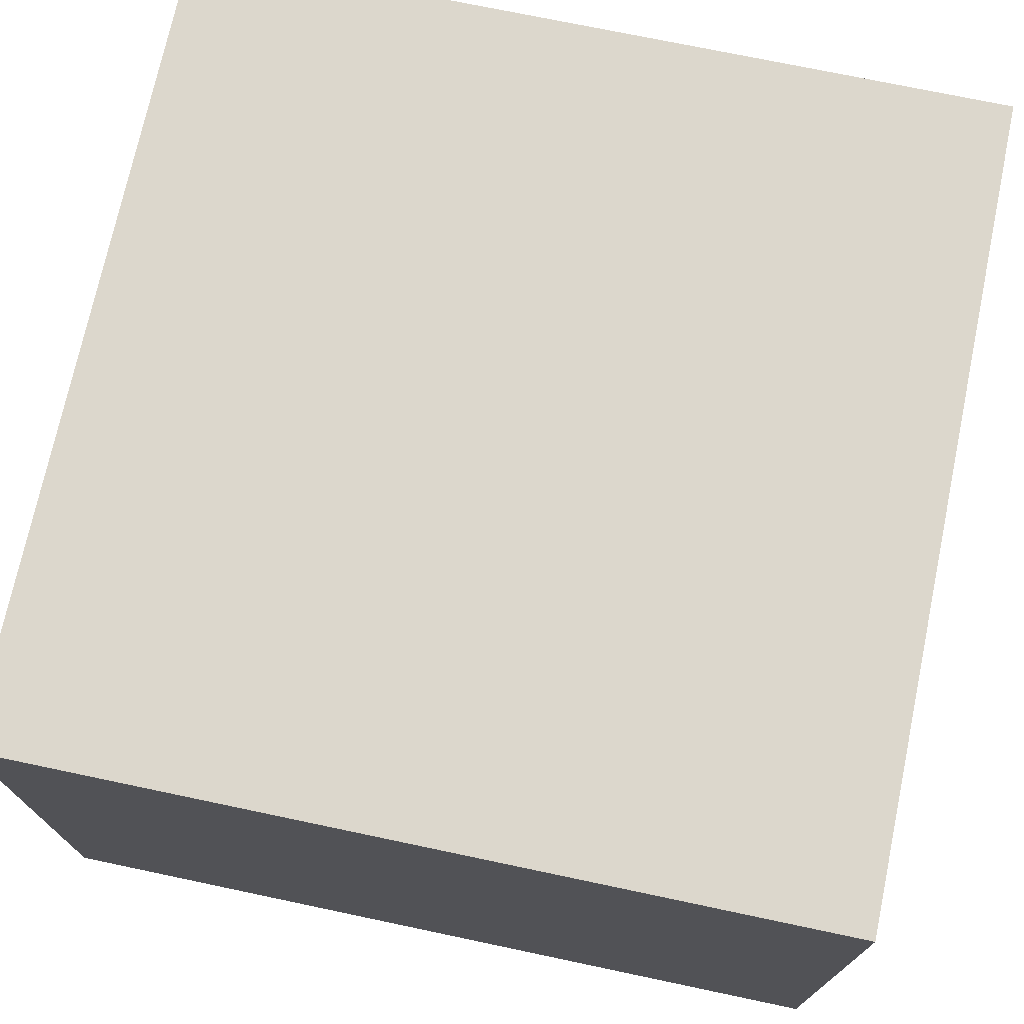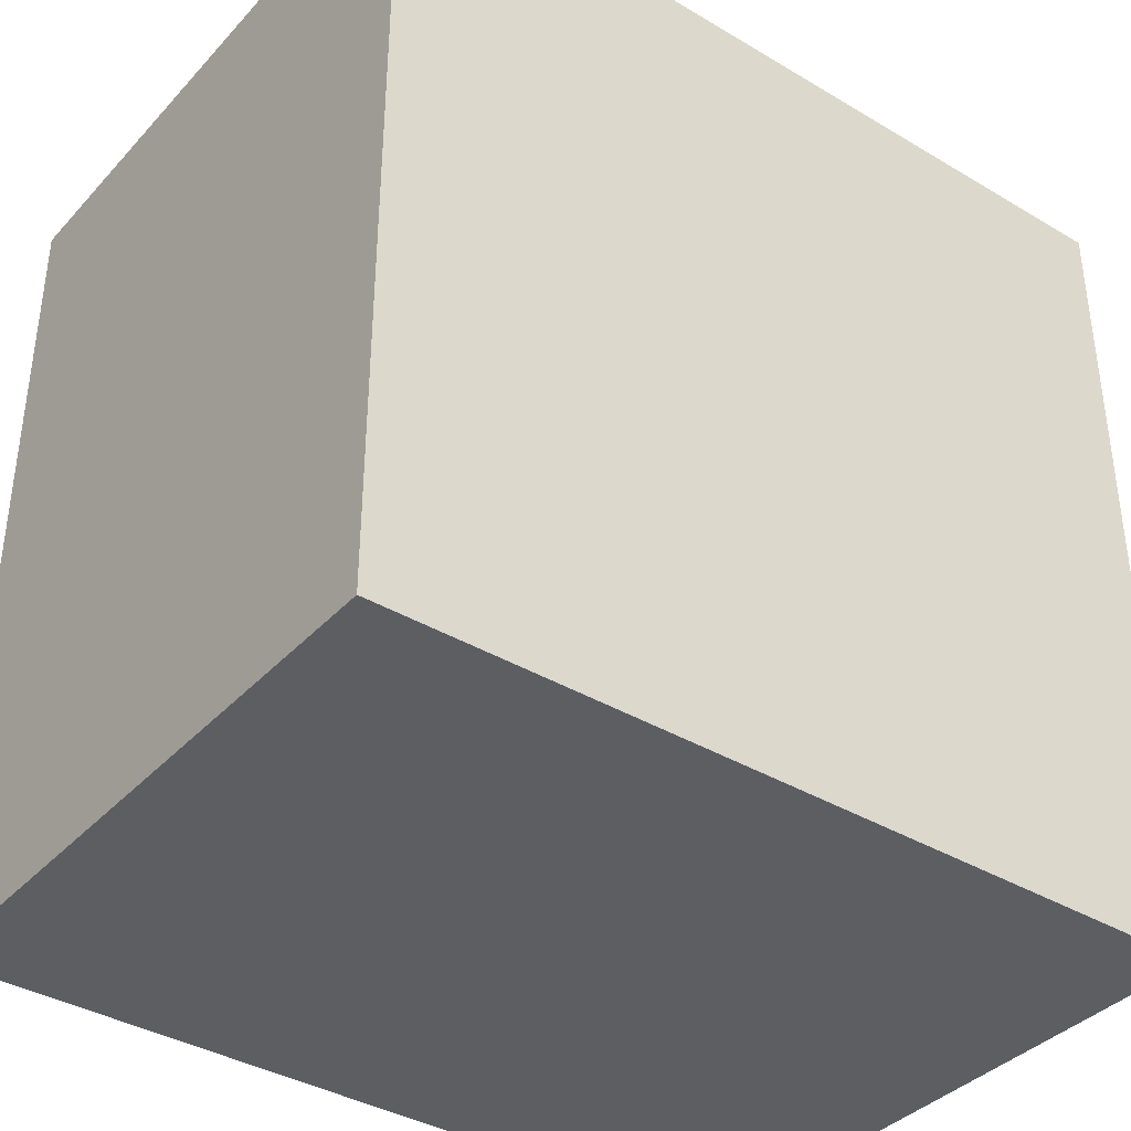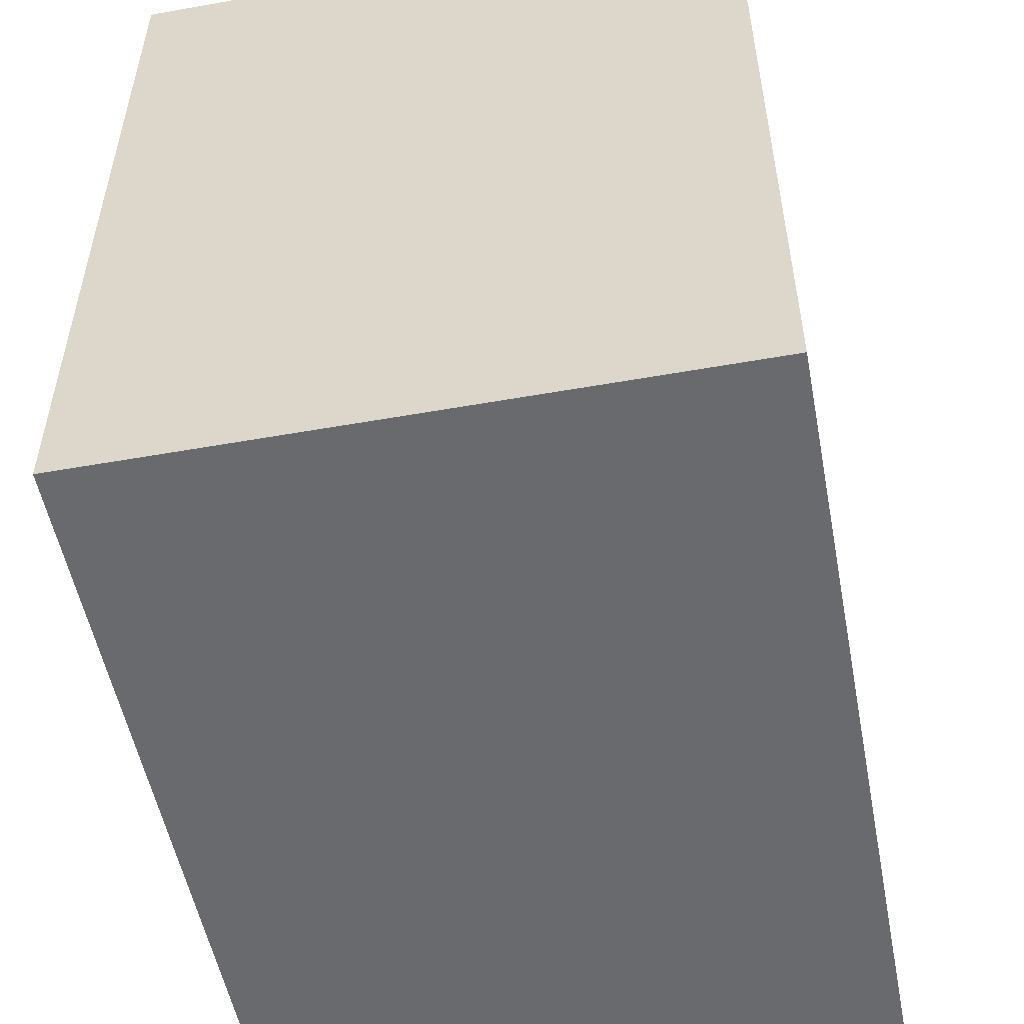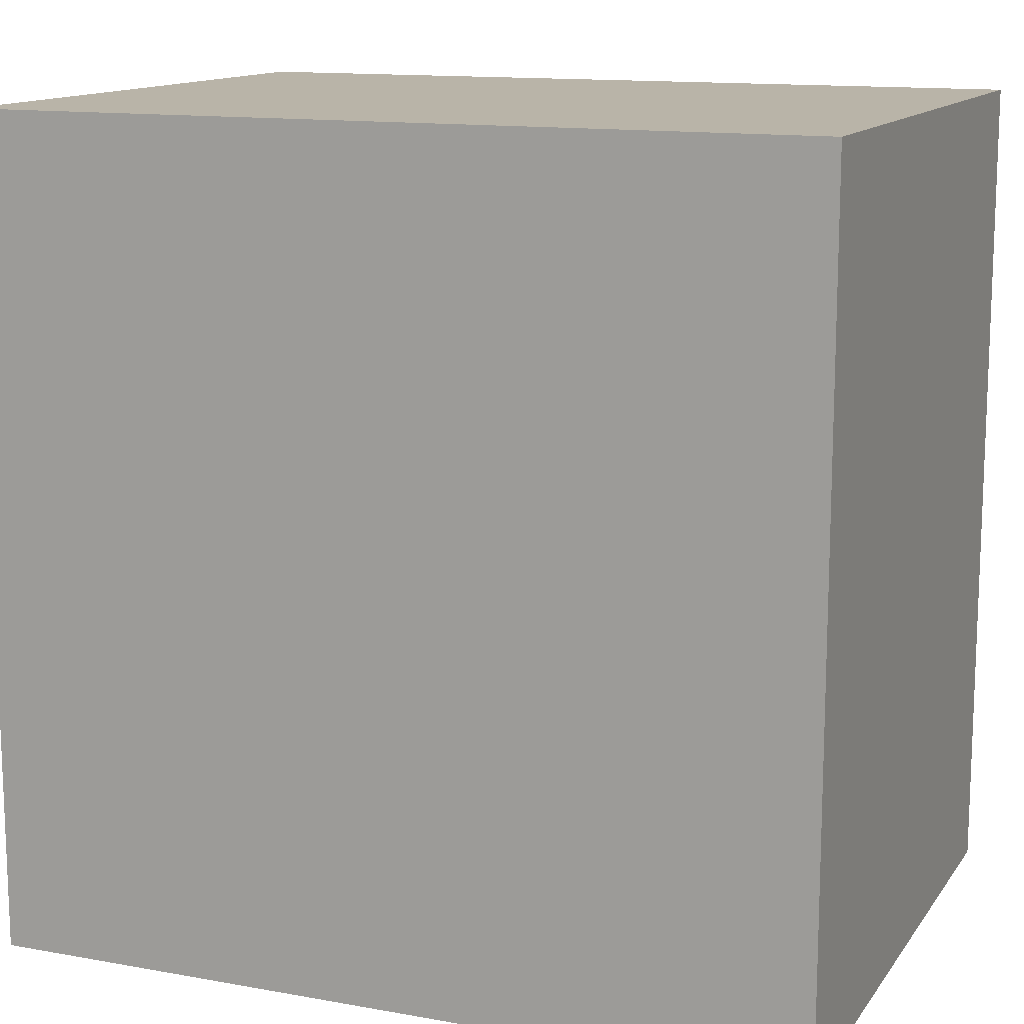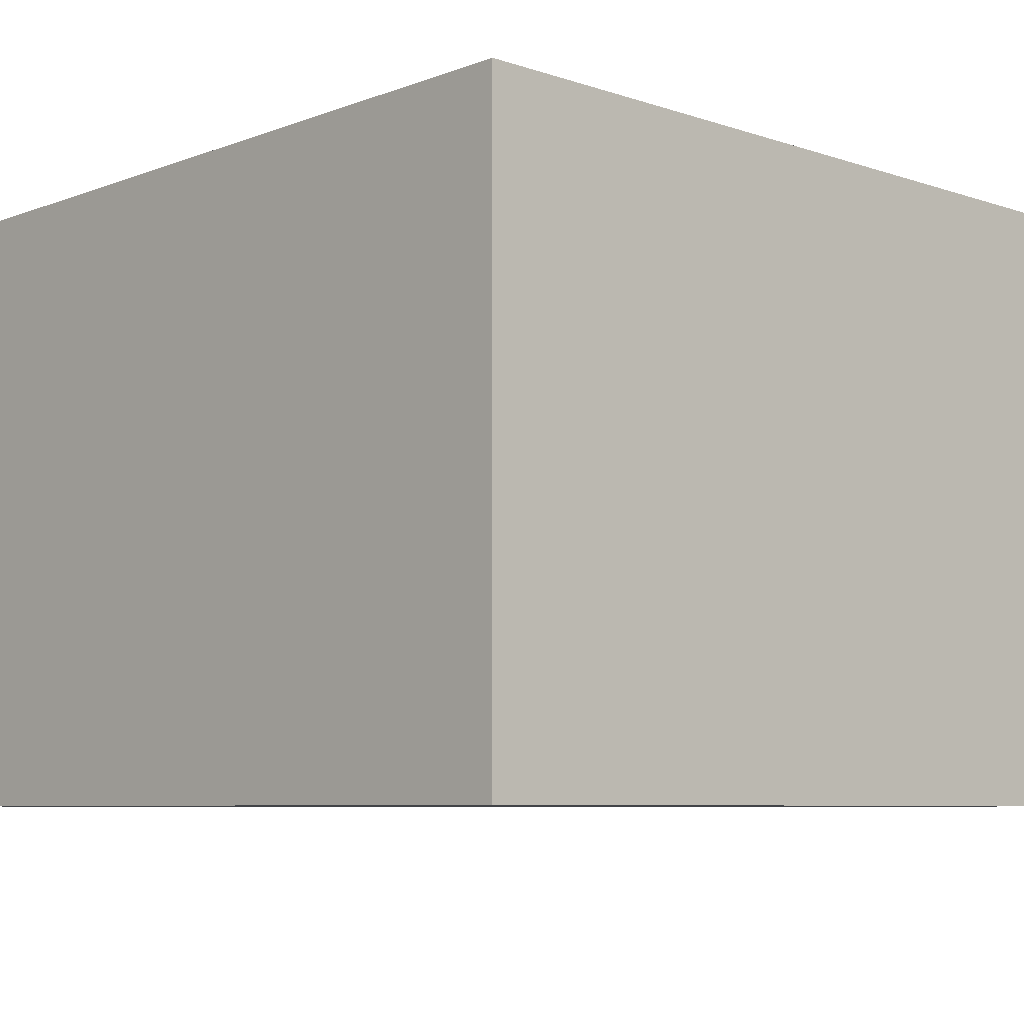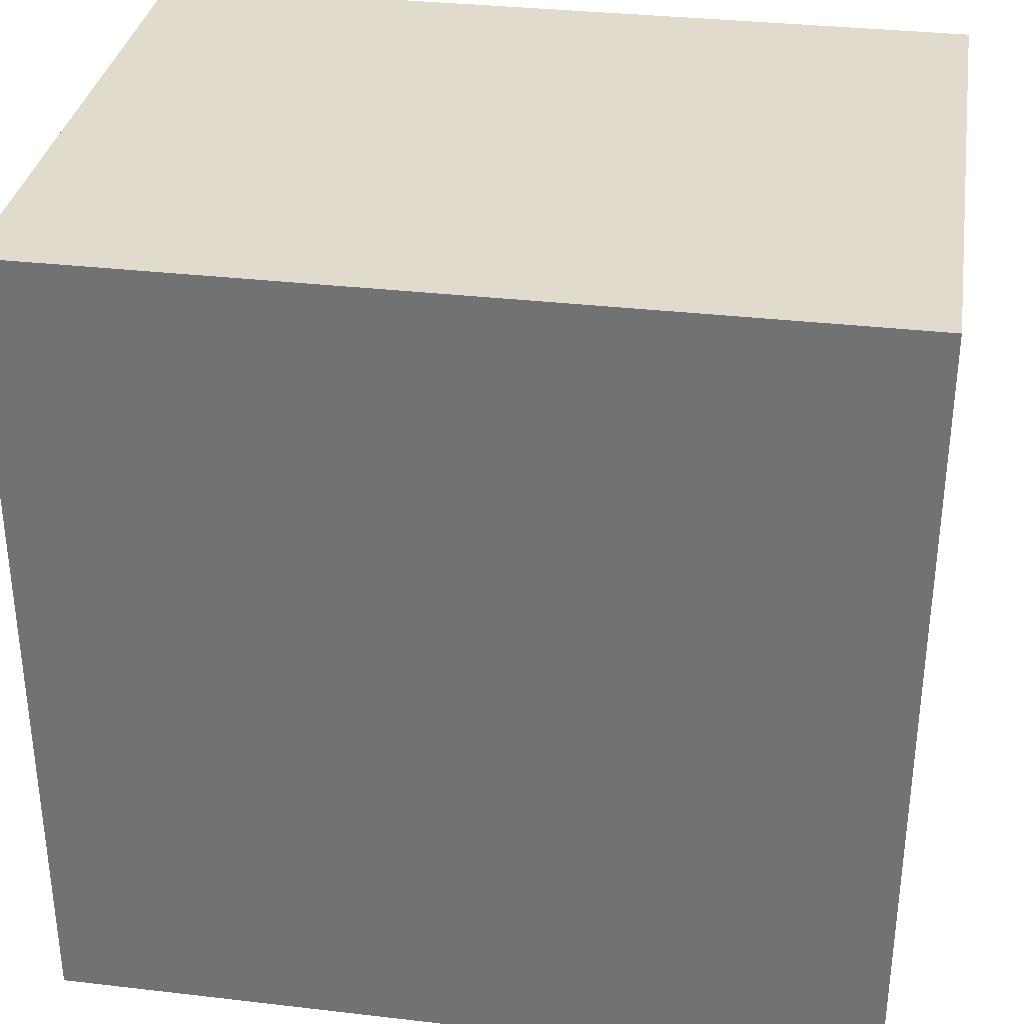
<metadata>
{"format":"obj","ext":"obj","renderer":"f3d","projection":"perspective","resolution":1024,"background":"white","views":[{"elev":73.0,"azim":101.9,"up":"+Z"},{"elev":-38.0,"azim":-37.1,"up":"+Y"},{"elev":-53.1,"azim":100.8,"up":"+Y"},{"elev":13.2,"azim":-157.7,"up":"+Y"},{"elev":-7.1,"azim":-43.4,"up":"+Z"},{"elev":33.2,"azim":9.1,"up":"+Y"}]}
</metadata>
<code>
o Object.1
v -4 -4 6
v 4 -4 6
v -4 4 6
v -4 -4 0
v -4 4 0
v 4 4 0
v 4 4 6
v 4 -4 0
f 1 2 3
f 4 1 3
f 4 3 5
f 6 4 5
f 7 6 5
f 8 6 7
f 7 2 8
f 4 8 2
f 4 6 8
f 5 3 7
f 7 3 2
f 2 1 4

</code>
